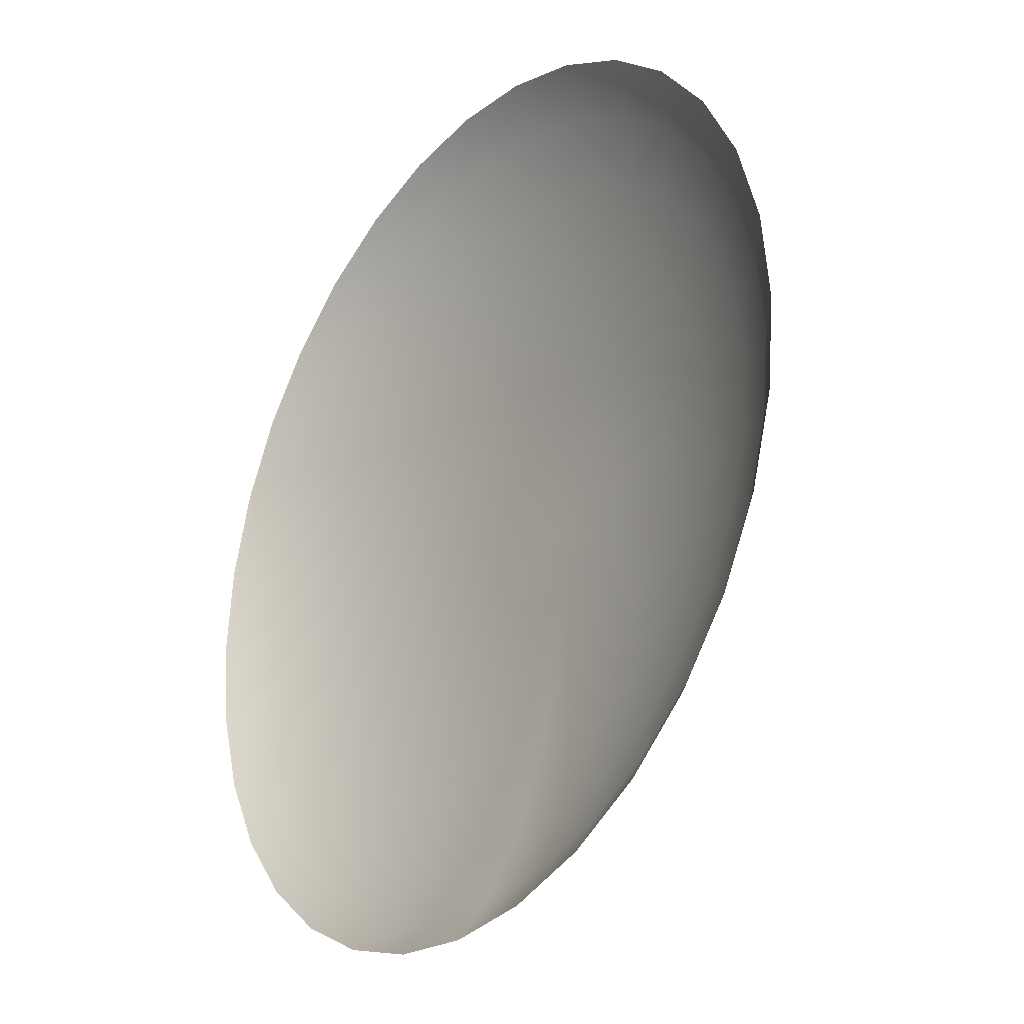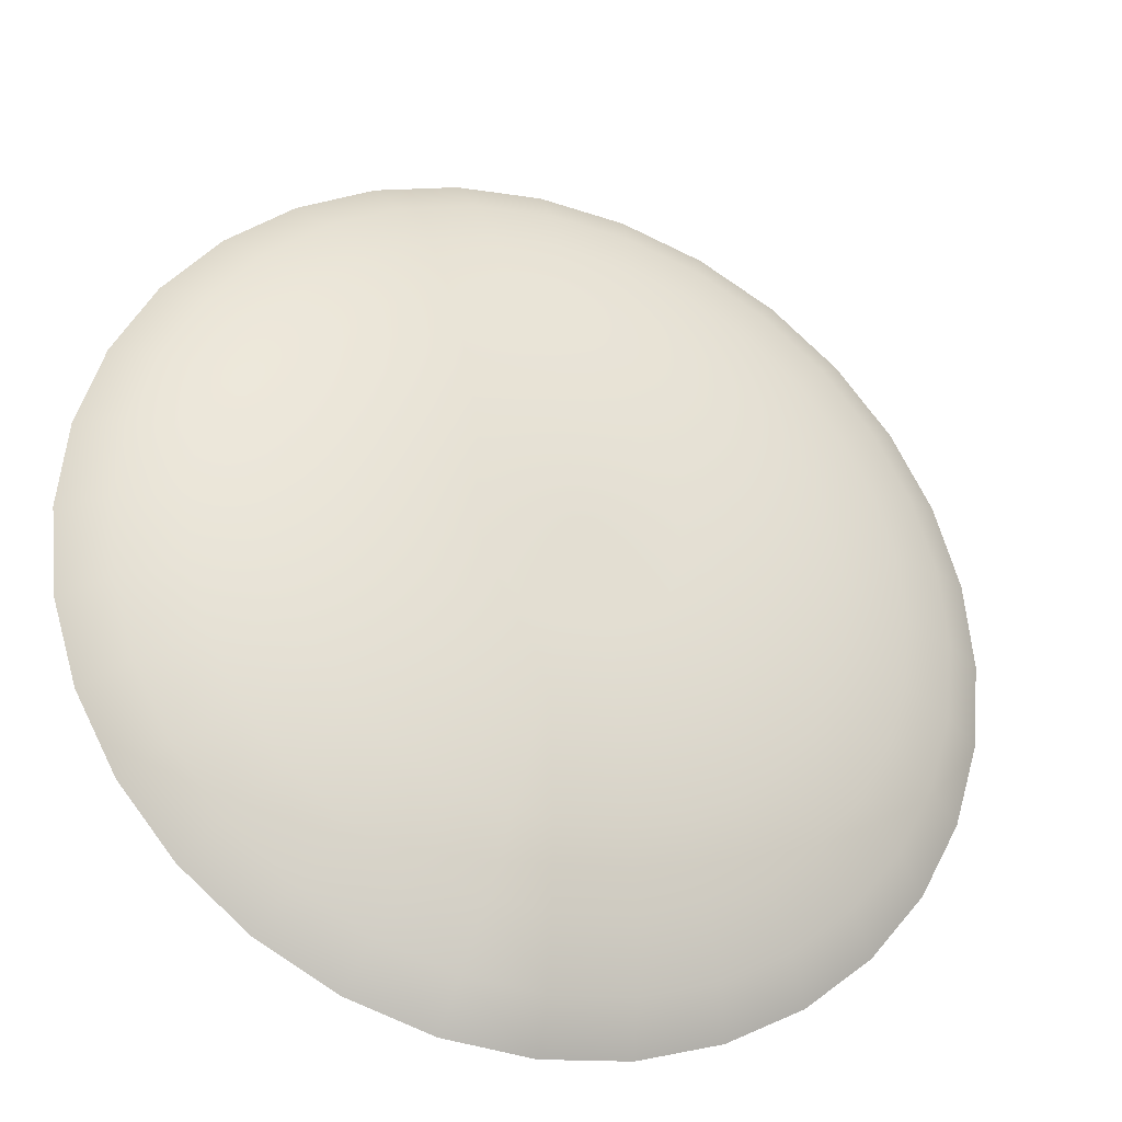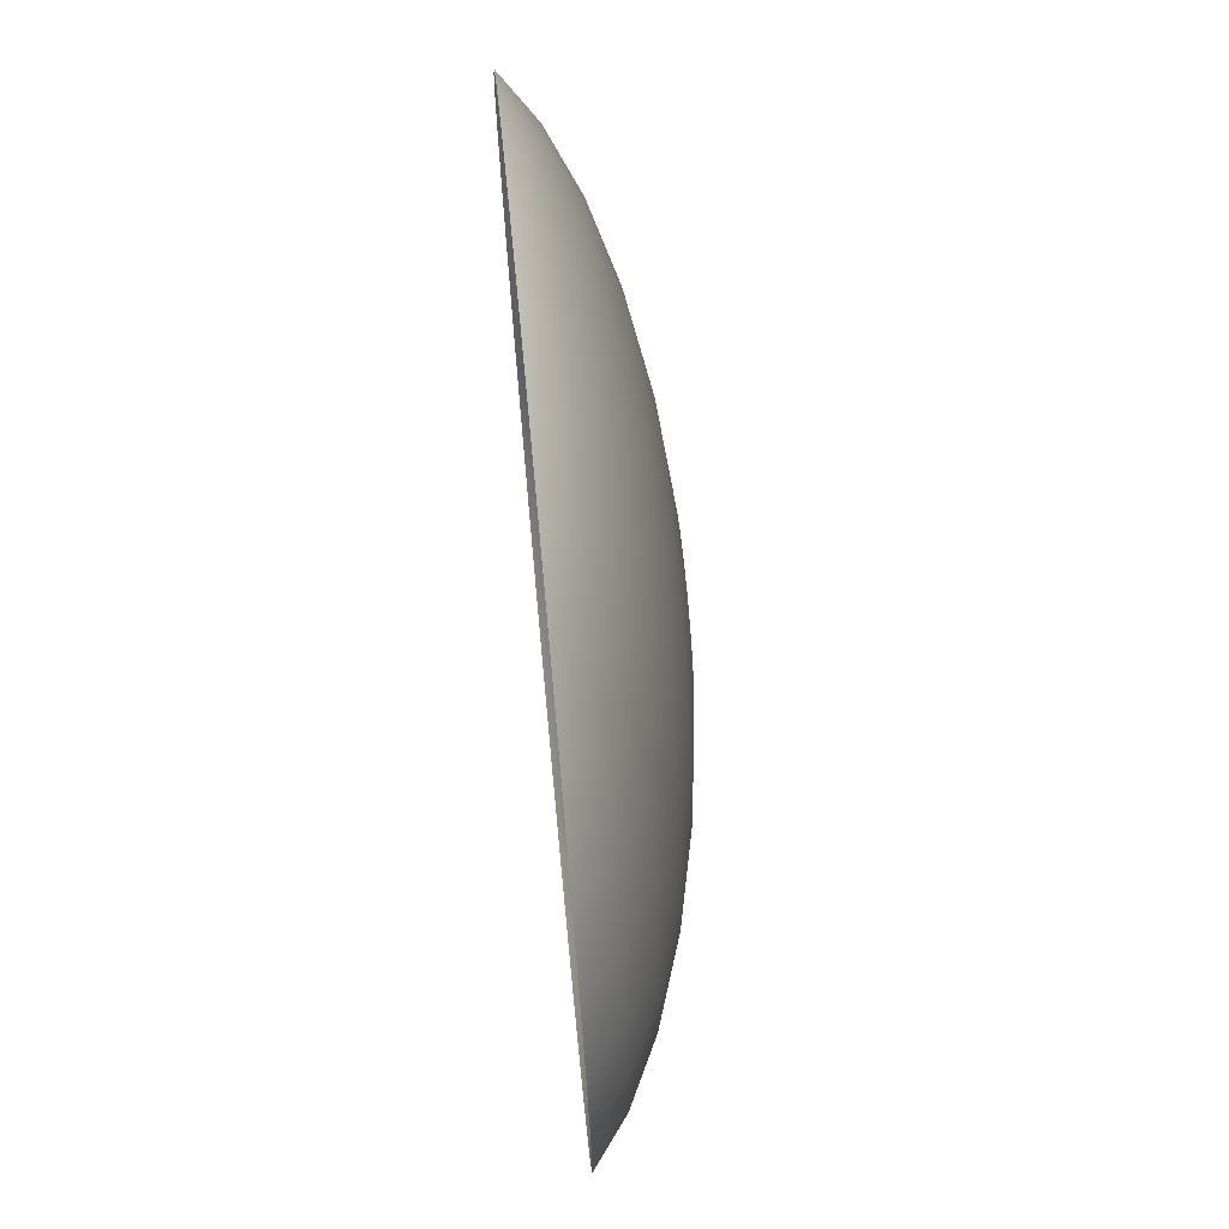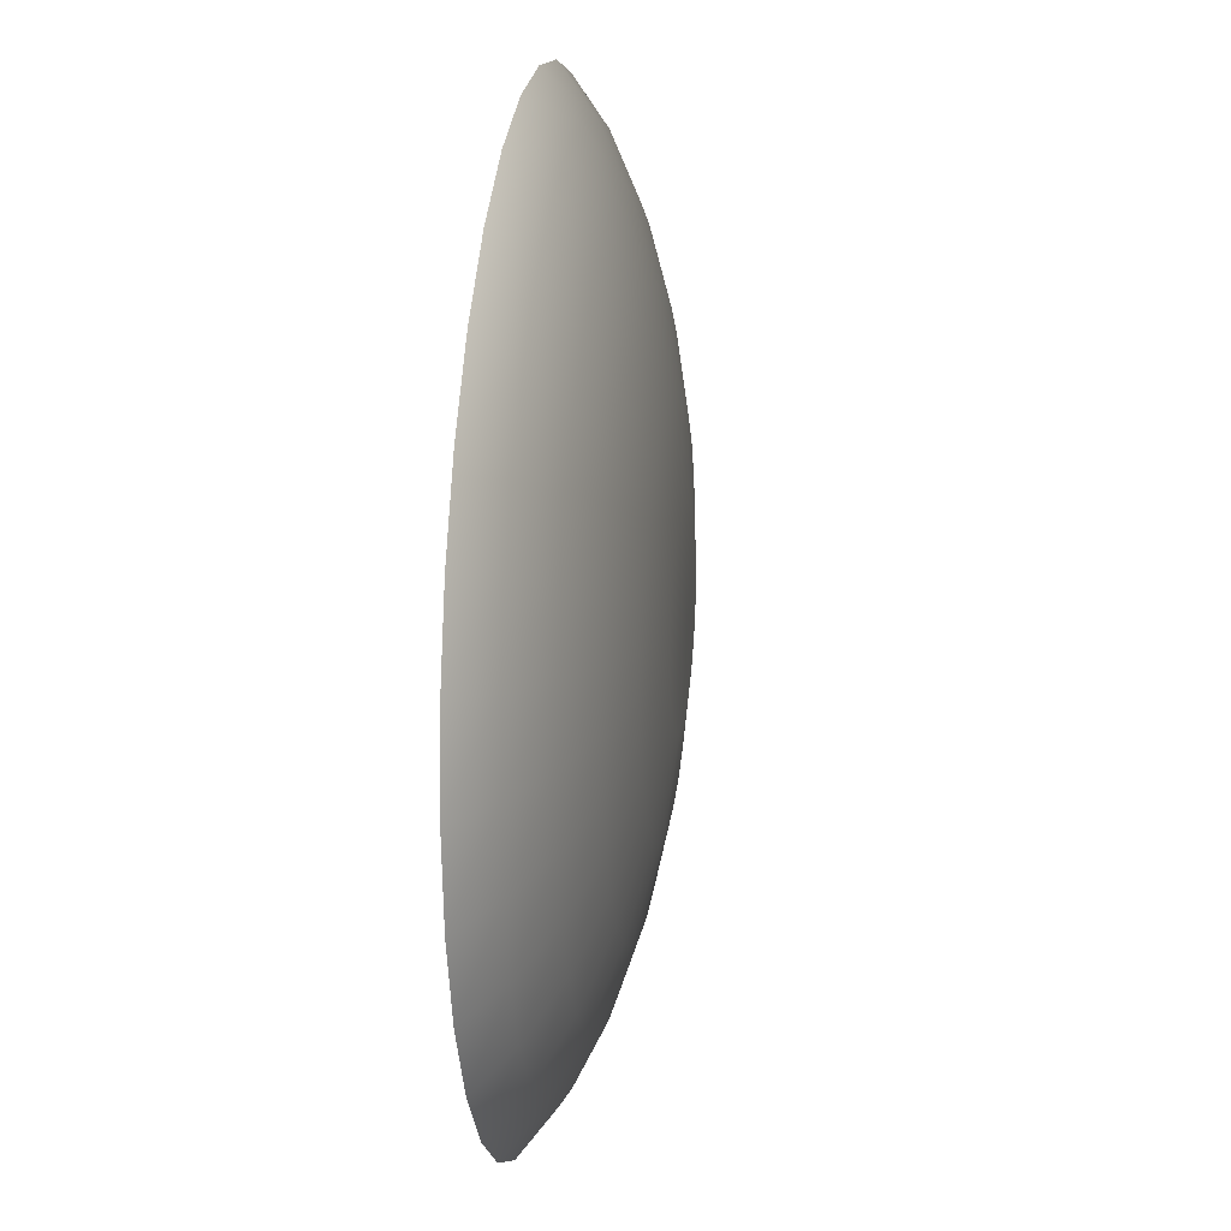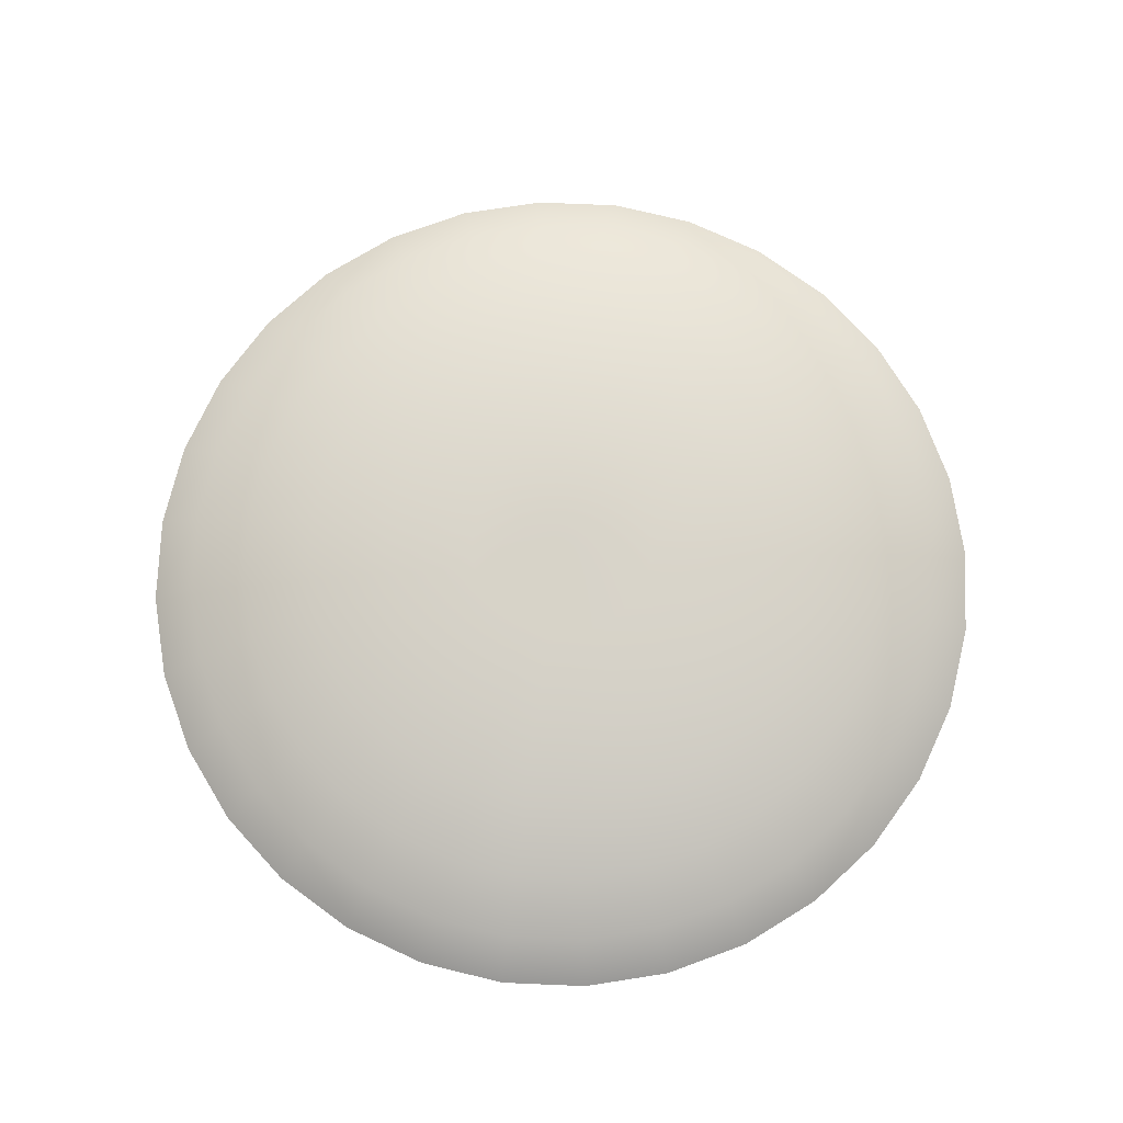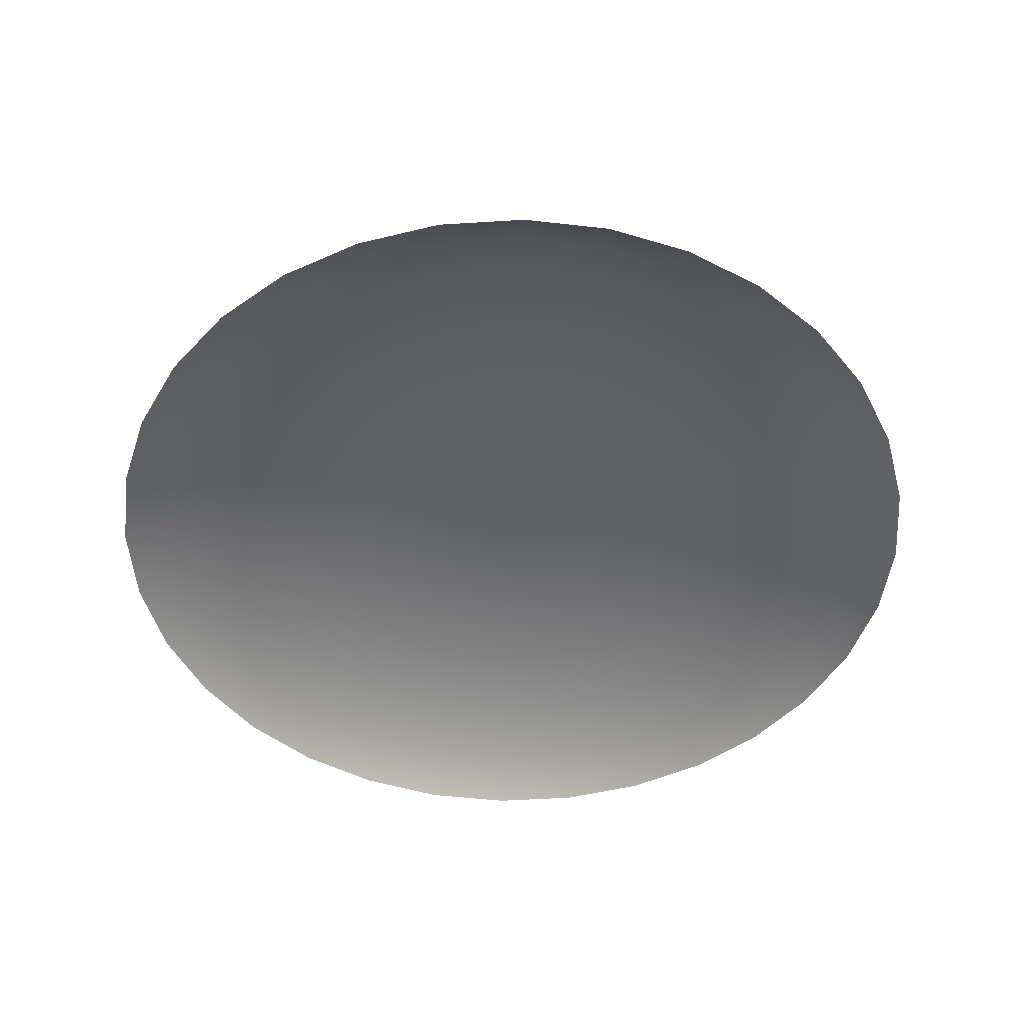
<metadata>
{"format":"obj","ext":"obj","renderer":"f3d","projection":"perspective","resolution":1024,"background":"white","views":[{"elev":-27.4,"azim":53.4,"up":"+Z"},{"elev":-29.6,"azim":160.1,"up":"+Z"},{"elev":70.3,"azim":84.6,"up":"+Z"},{"elev":19.3,"azim":97.8,"up":"+Z"},{"elev":74.6,"azim":-172.0,"up":"+Y"},{"elev":-48.9,"azim":99.6,"up":"+Y"}]}
</metadata>
<code>
g mesh_half_sphere
v 0.01758 0.003799 -0.04243
v 0.00896 0.003799 -0.04504
v 0.009955 8.345e-09 -0.05005
v 0.01953 7.153e-09 -0.04715
v -2.231e-09 7.153e-09 -0.05103
v 0.02552 0.003799 -0.03819
v 0.02835 7.153e-09 -0.04243
v -2.007e-09 0.003799 -0.04593
v -0.009956 8.345e-09 -0.05005
v 0.03247 0.003799 -0.03247
v 0.03608 5.96e-09 -0.03608
v -0.00896 0.003799 -0.04504
v -0.01953 7.153e-09 -0.04715
v 0.03819 0.003799 -0.02552
v 0.04243 4.768e-09 -0.02835
v -0.01758 0.003799 -0.04243
v -0.02835 7.153e-09 -0.04243
v 0.04243 0.003799 -0.01758
v 0.04715 2.98e-09 -0.01953
v -0.02552 0.003799 -0.03819
v -0.03608 5.96e-09 -0.03608
v 0.04504 0.003799 -0.00896
v 0.05005 1.49e-09 -0.009956
v -0.03247 0.003799 -0.03247
v -0.04243 4.768e-09 -0.02835
v 0.04593 0.003799 -7.376e-08
v 0.05103 7.57e-10 -8.39e-08
v -0.03819 0.003799 -0.02552
v -0.04715 2.98e-09 -0.01953
v 0.04504 0.003799 0.00896
v 0.05005 0 0.009955
v -0.04243 0.003799 -0.01758
v -0.05005 1.49e-09 -0.009956
v 0.04243 0.003799 0.01758
v 0.04715 -2.98e-09 0.01953
v -0.04504 0.003799 -0.00896
v -0.05103 7.57e-10 2.1e-08
v 0.03819 0.003799 0.02552
v 0.04243 -4.768e-09 0.02835
v -0.04593 0.003799 2.161e-08
v -0.05005 0 0.009956
v 0.03247 0.003799 0.03247
v 0.03608 -5.96e-09 0.03608
v -0.04504 0.003799 0.00896
v -0.04715 5.96e-10 0.01953
v 0.02552 0.003799 0.03819
v 0.02835 1.192e-09 0.04243
v -0.04243 0.003799 0.01758
v -0.04243 -4.768e-09 0.02835
v 0.01758 0.003799 0.04243
v 0.01953 -7.153e-09 0.04715
v -0.03819 0.003799 0.02552
v -0.03608 -5.96e-09 0.03608
v 0.00896 0.003799 0.04504
v 0.009956 -8.345e-09 0.05005
v -0.03247 0.003799 0.03247
v -0.02835 -7.153e-09 0.04243
v 4.435e-08 0.003799 0.04593
v 4.927e-08 -7.153e-09 0.05103
v -0.02552 0.003799 0.03819
v -0.01953 -7.153e-09 0.04715
v -0.00896 0.003799 0.04504
v -0.009955 -8.345e-09 0.05005
v -0.01758 0.003799 0.04243
v 0.00762 0.007128 0.03831
v 3.771e-08 0.007128 0.03906
v -0.00762 0.007128 0.03831
v -0.01495 0.007128 0.03608
v -0.0217 0.007128 0.03247
v -0.02762 0.007128 0.02762
v 0.01495 0.007128 0.03608
v -0.03247 0.007128 0.0217
v 0.0217 0.007128 0.03247
v -0.03608 0.007128 0.01495
v 0.02762 0.007128 0.02762
v -0.03831 0.007128 0.00762
v 0.03247 0.007128 0.0217
v -0.03906 0.007128 2.205e-08
v 0.03608 0.007128 0.01495
v -0.03831 0.007128 -0.00762
v 0.03831 0.007128 0.00762
v -0.03608 0.007128 -0.01495
v 0.03906 0.007128 -5.424e-08
v -0.03247 0.007128 -0.0217
v 0.03831 0.007128 -0.00762
v -0.02762 0.007128 -0.02762
v 0.03608 0.007128 -0.01495
v -0.0217 0.007128 -0.03247
v 0.03247 0.007128 -0.0217
v -0.01495 0.007128 -0.03608
v 0.02762 0.007128 -0.02762
v -0.00762 0.007128 -0.03831
v 0.0217 0.007128 -0.03247
v -1.707e-09 0.007128 -0.03906
v 0.01495 0.007128 -0.03608
v 0.00762 0.007128 -0.03831
v 0.02552 0.00986 -0.01705
v 0.0217 0.00986 -0.0217
v 0.01705 0.00986 -0.02552
v 0.01174 0.00986 -0.02835
v 0.005987 0.00986 -0.0301
v -1.341e-09 0.00986 -0.03069
v 0.02835 0.00986 -0.01174
v -0.005987 0.00986 -0.0301
v 0.0301 0.00986 -0.005987
v -0.01174 0.00986 -0.02835
v 0.03069 0.00986 -3.457e-08
v -0.01705 0.00986 -0.02552
v 0.0301 0.00986 0.005987
v -0.0217 0.00986 -0.0217
v 0.02835 0.00986 0.01174
v -0.02552 0.00986 -0.01705
v 0.02552 0.00986 0.01705
v -0.02835 0.00986 -0.01174
v 0.0217 0.00986 0.0217
v -0.0301 0.00986 -0.005987
v 0.01705 0.00986 0.02552
v -0.03069 0.00986 3.576e-09
v 0.01174 0.00986 0.02835
v -0.0301 0.00986 0.005987
v 0.005987 0.00986 0.0301
v -0.02835 0.00986 0.01174
v 2.963e-08 0.00986 0.03069
v -0.02552 0.00986 0.01705
v -0.005987 0.00986 0.0301
v -0.0217 0.00986 0.0217
v -0.01174 0.00986 0.02835
v -0.01705 0.00986 0.02552
v 2.041e-08 0.01189 0.02114
v -0.004124 0.01189 0.02073
v -0.008089 0.01189 0.01953
v -0.01174 0.01189 0.01758
v -0.01495 0.01189 0.01495
v -0.01758 0.01189 0.01174
v 0.004124 0.01189 0.02073
v -0.01953 0.01189 0.008089
v 0.008089 0.01189 0.01953
v -0.02073 0.01189 0.004124
v 0.01174 0.01189 0.01758
v -0.02114 0.01189 3.874e-09
v 0.01495 0.01189 0.01495
v -0.02073 0.01189 -0.004124
v 0.01758 0.01189 0.01174
v -0.01953 0.01189 -0.008089
v 0.01953 0.01189 0.008089
v -0.01758 0.01189 -0.01174
v 0.02073 0.01189 0.004124
v -0.01495 0.01189 -0.01495
v 0.02114 0.01189 -3.427e-08
v -0.01174 0.01189 -0.01758
v 0.02073 0.01189 -0.004124
v -0.008089 0.01189 -0.01953
v 0.01953 0.01189 -0.008089
v -0.004124 0.01189 -0.02073
v 0.01758 0.01189 -0.01174
v -9.239e-10 0.01189 -0.02114
v 0.01495 0.01189 -0.01495
v 0.004124 0.01189 -0.02073
v 0.01174 0.01189 -0.01758
v 0.008089 0.01189 -0.01953
v 0.009956 0.01314 -0.004124
v 0.00896 0.01314 -0.005987
v 0 0.01356 4.172e-09
v 0.01057 0.01314 -0.002102
v 0.00762 0.01314 -0.00762
v 0.01078 0.01314 4.172e-09
v 0.005987 0.01314 -0.00896
v 0.01057 0.01314 0.002102
v 0.004124 0.01314 -0.009956
v 0.009956 0.01314 0.004124
v 0.002102 0.01314 -0.01057
v 0.00896 0.01314 0.005987
v -4.71e-10 0.01314 -0.01078
v 0.00762 0.01314 0.00762
v -0.002102 0.01314 -0.01057
v 0.005987 0.01314 0.00896
v -0.004124 0.01314 -0.009956
v 0.004124 0.01314 0.009956
v -0.005987 0.01314 -0.00896
v 0.002102 0.01314 0.01057
v -0.00762 0.01314 -0.00762
v 1.041e-08 0.01314 0.01078
v -0.00896 0.01314 -0.005987
v -0.002102 0.01314 0.01057
v -0.009956 0.01314 -0.004124
v -0.004124 0.01314 0.009956
v -0.01057 0.01314 -0.002102
v -0.005987 0.01314 0.00896
v -0.01078 0.01314 4.172e-09
v -0.00762 0.01314 0.00762
v -0.01057 0.01314 0.002102
v -0.00896 0.01314 0.005987
v -0.009956 0.01314 0.004124
g mesh_half_sphere_0
f 3 2 1
f 4 3 1
f 3 5 2
f 4 1 6
f 7 4 6
f 5 8 2
f 5 9 8
f 7 6 10
f 11 7 10
f 9 12 8
f 9 13 12
f 11 10 14
f 15 11 14
f 13 16 12
f 13 17 16
f 15 14 18
f 19 15 18
f 17 20 16
f 17 21 20
f 19 18 22
f 23 19 22
f 21 24 20
f 21 25 24
f 23 22 26
f 27 23 26
f 25 28 24
f 25 29 28
f 27 26 30
f 31 27 30
f 29 32 28
f 29 33 32
f 31 30 34
f 35 31 34
f 33 36 32
f 33 37 36
f 35 34 38
f 39 35 38
f 37 40 36
f 37 41 40
f 39 38 42
f 43 39 42
f 41 44 40
f 41 45 44
f 43 42 46
f 47 43 46
f 45 48 44
f 45 49 48
f 47 46 50
f 51 47 50
f 49 52 48
f 49 53 52
f 51 50 54
f 55 51 54
f 53 56 52
f 53 57 56
f 55 54 58
f 59 55 58
f 57 60 56
f 57 61 60
f 59 58 62
f 63 59 62
f 61 63 64
f 61 64 60
f 63 62 64
f 54 50 65
f 58 54 66
f 54 65 66
f 62 58 67
f 58 66 67
f 64 62 68
f 62 67 68
f 60 64 69
f 64 68 69
f 56 60 70
f 60 69 70
f 50 71 65
f 50 46 71
f 56 70 72
f 52 56 72
f 46 73 71
f 46 42 73
f 52 72 74
f 48 52 74
f 42 75 73
f 42 38 75
f 48 74 76
f 44 48 76
f 38 77 75
f 38 34 77
f 44 76 78
f 40 44 78
f 34 79 77
f 34 30 79
f 40 78 80
f 36 40 80
f 30 81 79
f 30 26 81
f 36 80 82
f 32 36 82
f 26 83 81
f 26 22 83
f 32 82 84
f 28 32 84
f 22 85 83
f 22 18 85
f 28 84 86
f 24 28 86
f 18 87 85
f 18 14 87
f 24 86 88
f 20 24 88
f 14 89 87
f 14 10 89
f 20 88 90
f 16 20 90
f 10 91 89
f 10 6 91
f 16 90 92
f 12 16 92
f 6 93 91
f 6 1 93
f 12 92 94
f 8 12 94
f 1 95 93
f 1 2 95
f 2 8 96
f 8 94 96
f 2 96 95
f 89 91 97
f 91 93 98
f 91 98 97
f 93 95 99
f 93 99 98
f 95 96 100
f 95 100 99
f 96 94 101
f 96 101 100
f 94 92 102
f 94 102 101
f 89 97 103
f 87 89 103
f 92 104 102
f 92 90 104
f 87 103 105
f 85 87 105
f 90 106 104
f 90 88 106
f 85 105 107
f 83 85 107
f 88 108 106
f 88 86 108
f 83 107 109
f 81 83 109
f 86 110 108
f 86 84 110
f 81 109 111
f 79 81 111
f 84 112 110
f 84 82 112
f 79 111 113
f 77 79 113
f 82 114 112
f 82 80 114
f 77 113 115
f 75 77 115
f 80 116 114
f 80 78 116
f 75 115 117
f 73 75 117
f 78 118 116
f 78 76 118
f 73 117 119
f 71 73 119
f 76 120 118
f 76 74 120
f 71 119 121
f 65 71 121
f 74 122 120
f 74 72 122
f 65 121 123
f 66 65 123
f 72 124 122
f 72 70 124
f 66 123 125
f 67 66 125
f 70 126 124
f 70 69 126
f 67 125 127
f 68 67 127
f 69 68 128
f 69 128 126
f 68 127 128
f 123 121 129
f 125 123 130
f 123 129 130
f 127 125 131
f 125 130 131
f 128 127 132
f 127 131 132
f 126 128 133
f 128 132 133
f 124 126 134
f 126 133 134
f 121 135 129
f 121 119 135
f 124 134 136
f 122 124 136
f 119 137 135
f 119 117 137
f 122 136 138
f 120 122 138
f 117 139 137
f 117 115 139
f 120 138 140
f 118 120 140
f 115 141 139
f 115 113 141
f 118 140 142
f 116 118 142
f 113 143 141
f 113 111 143
f 116 142 144
f 114 116 144
f 111 145 143
f 111 109 145
f 114 144 146
f 112 114 146
f 109 147 145
f 109 107 147
f 112 146 148
f 110 112 148
f 107 149 147
f 107 105 149
f 110 148 150
f 108 110 150
f 105 151 149
f 105 103 151
f 108 150 152
f 106 108 152
f 103 153 151
f 103 97 153
f 106 152 154
f 104 106 154
f 97 155 153
f 97 98 155
f 104 154 156
f 102 104 156
f 98 157 155
f 98 99 157
f 102 156 158
f 101 102 158
f 99 159 157
f 99 100 159
f 100 101 160
f 101 158 160
f 100 160 159
f 153 155 161
f 155 157 162
f 155 162 161
f 161 162 163
f 153 161 164
f 164 161 163
f 151 153 164
f 157 165 162
f 157 159 165
f 162 165 163
f 151 164 166
f 166 164 163
f 149 151 166
f 159 167 165
f 159 160 167
f 165 167 163
f 149 166 168
f 168 166 163
f 147 149 168
f 160 169 167
f 167 169 163
f 170 168 163
f 147 168 170
f 169 171 163
f 160 158 169
f 158 171 169
f 145 147 170
f 158 156 171
f 145 170 172
f 172 170 163
f 143 145 172
f 156 173 171
f 171 173 163
f 156 154 173
f 143 172 174
f 174 172 163
f 141 143 174
f 154 175 173
f 173 175 163
f 154 152 175
f 141 174 176
f 176 174 163
f 139 141 176
f 175 177 163
f 152 177 175
f 178 176 163
f 139 176 178
f 177 179 163
f 152 150 177
f 150 179 177
f 137 139 178
f 150 148 179
f 137 178 180
f 180 178 163
f 135 137 180
f 148 181 179
f 179 181 163
f 148 146 181
f 135 180 182
f 182 180 163
f 129 135 182
f 146 183 181
f 181 183 163
f 146 144 183
f 129 182 184
f 184 182 163
f 130 129 184
f 183 185 163
f 144 185 183
f 186 184 163
f 130 184 186
f 185 187 163
f 144 142 185
f 142 187 185
f 131 130 186
f 142 140 187
f 131 186 188
f 188 186 163
f 132 131 188
f 140 189 187
f 187 189 163
f 140 138 189
f 132 188 190
f 190 188 163
f 133 132 190
f 138 191 189
f 189 191 163
f 138 136 191
f 133 190 192
f 192 190 163
f 134 133 192
f 191 193 163
f 136 193 191
f 193 192 163
f 134 192 193
f 136 134 193

</code>
